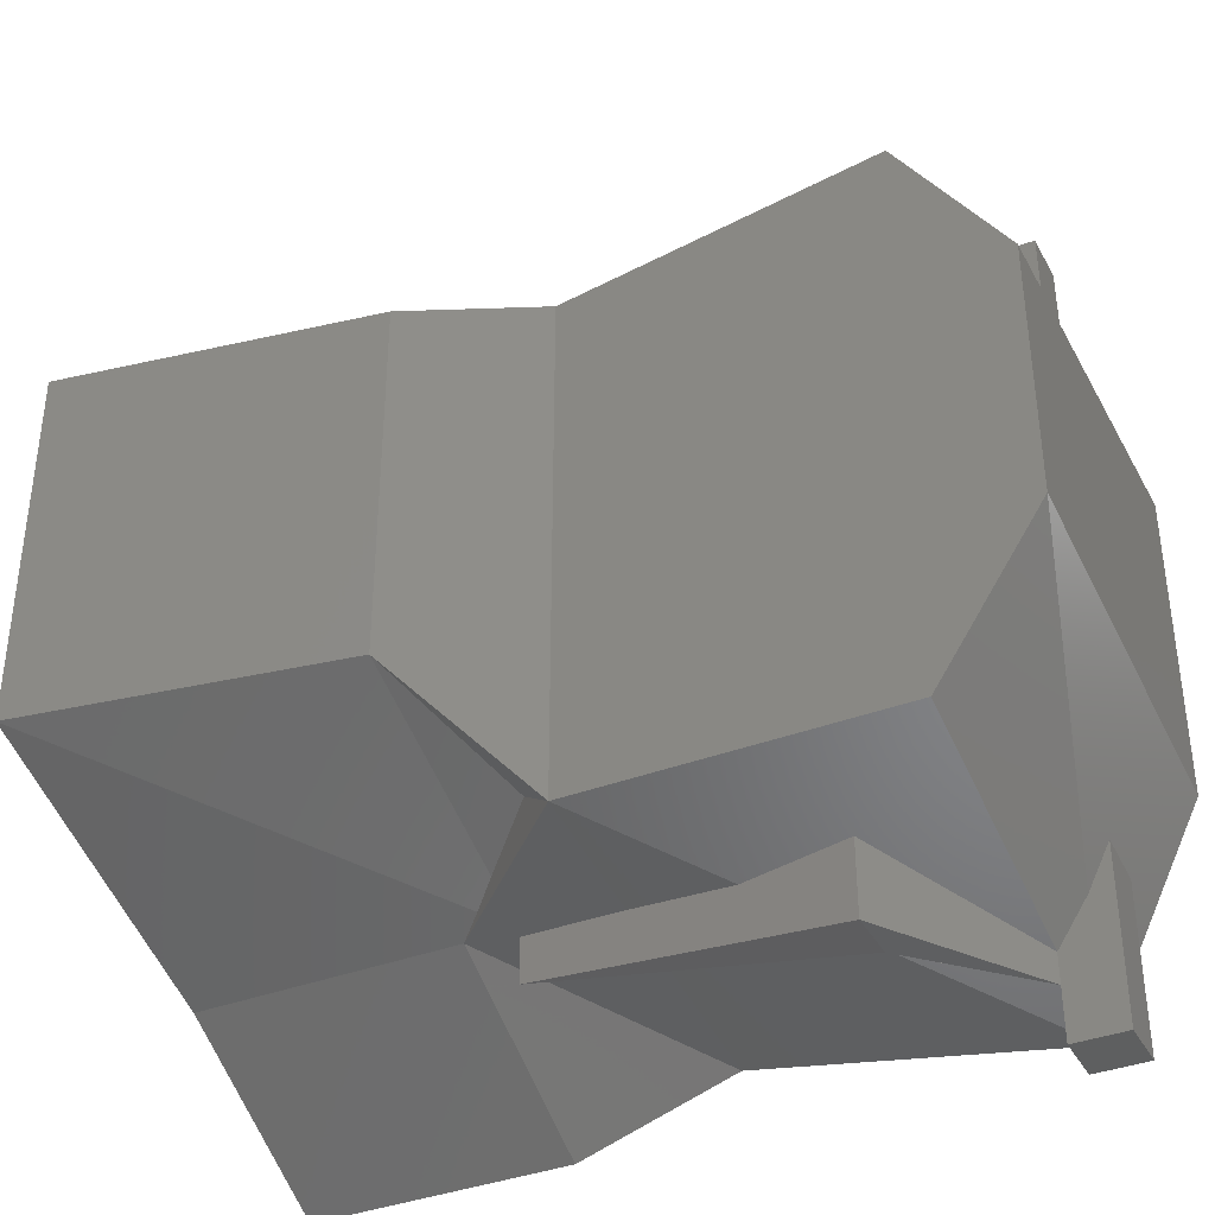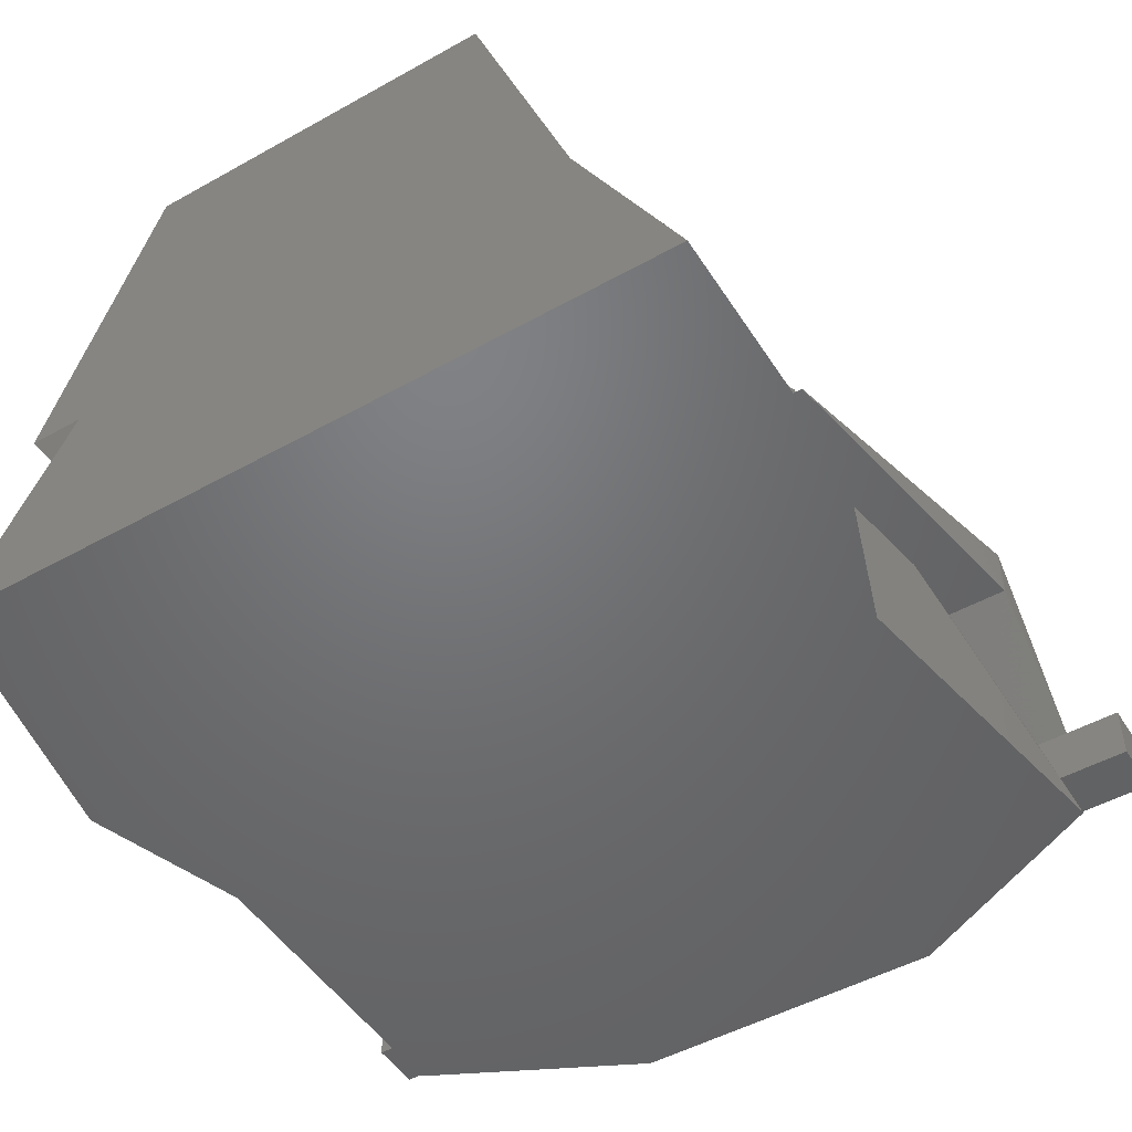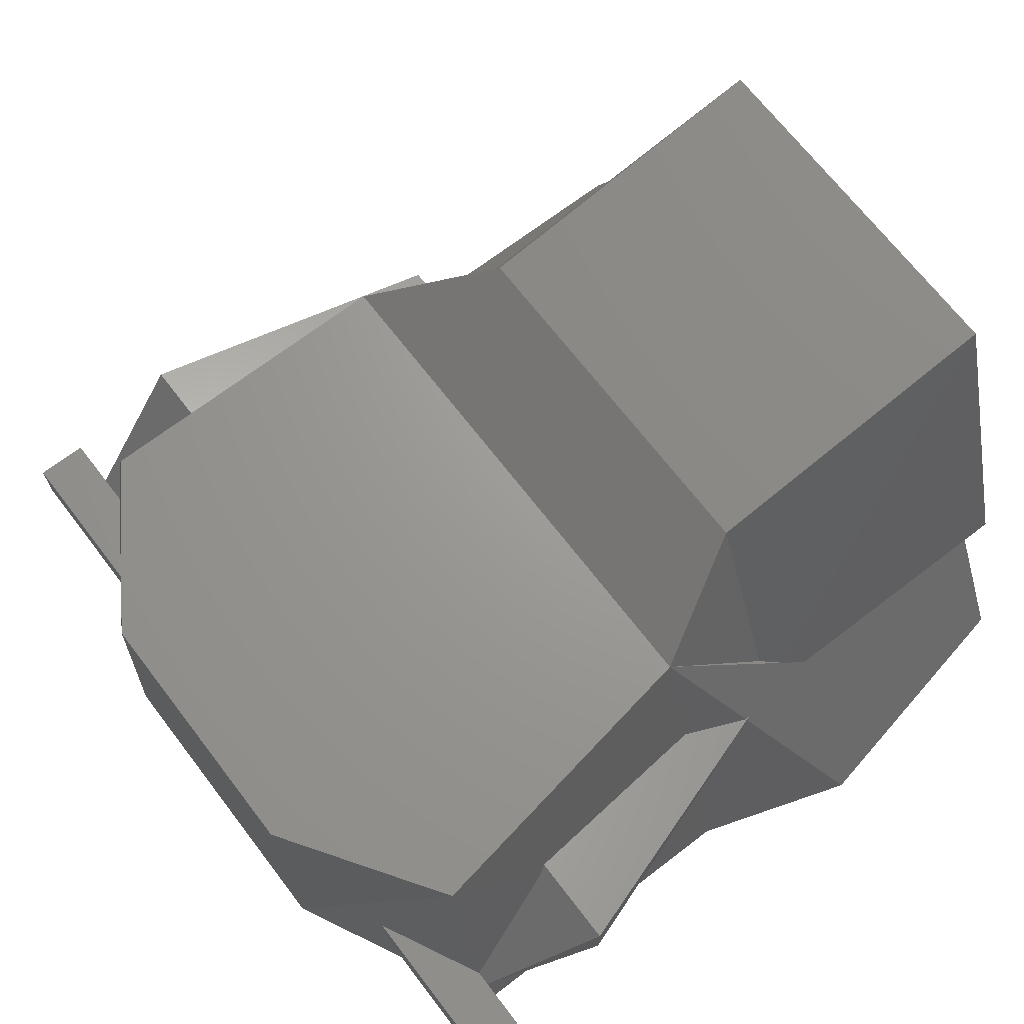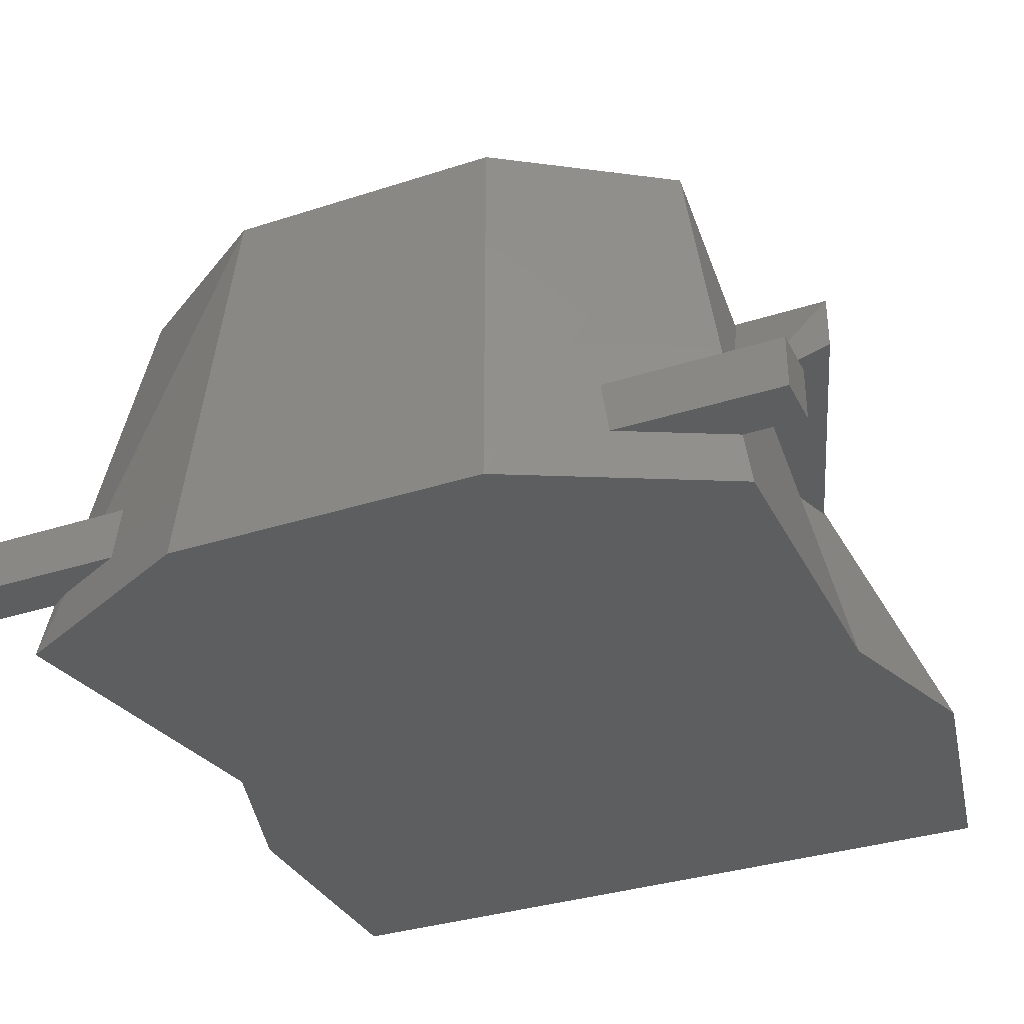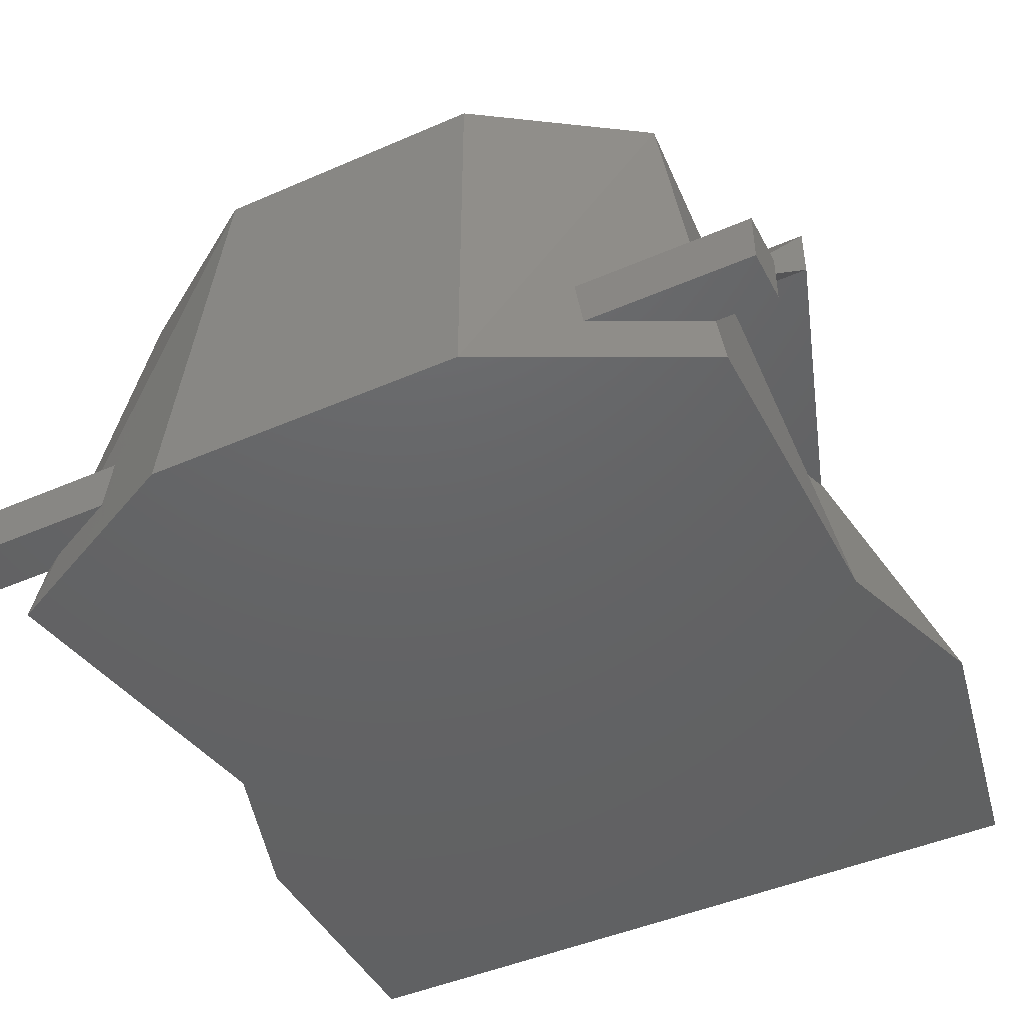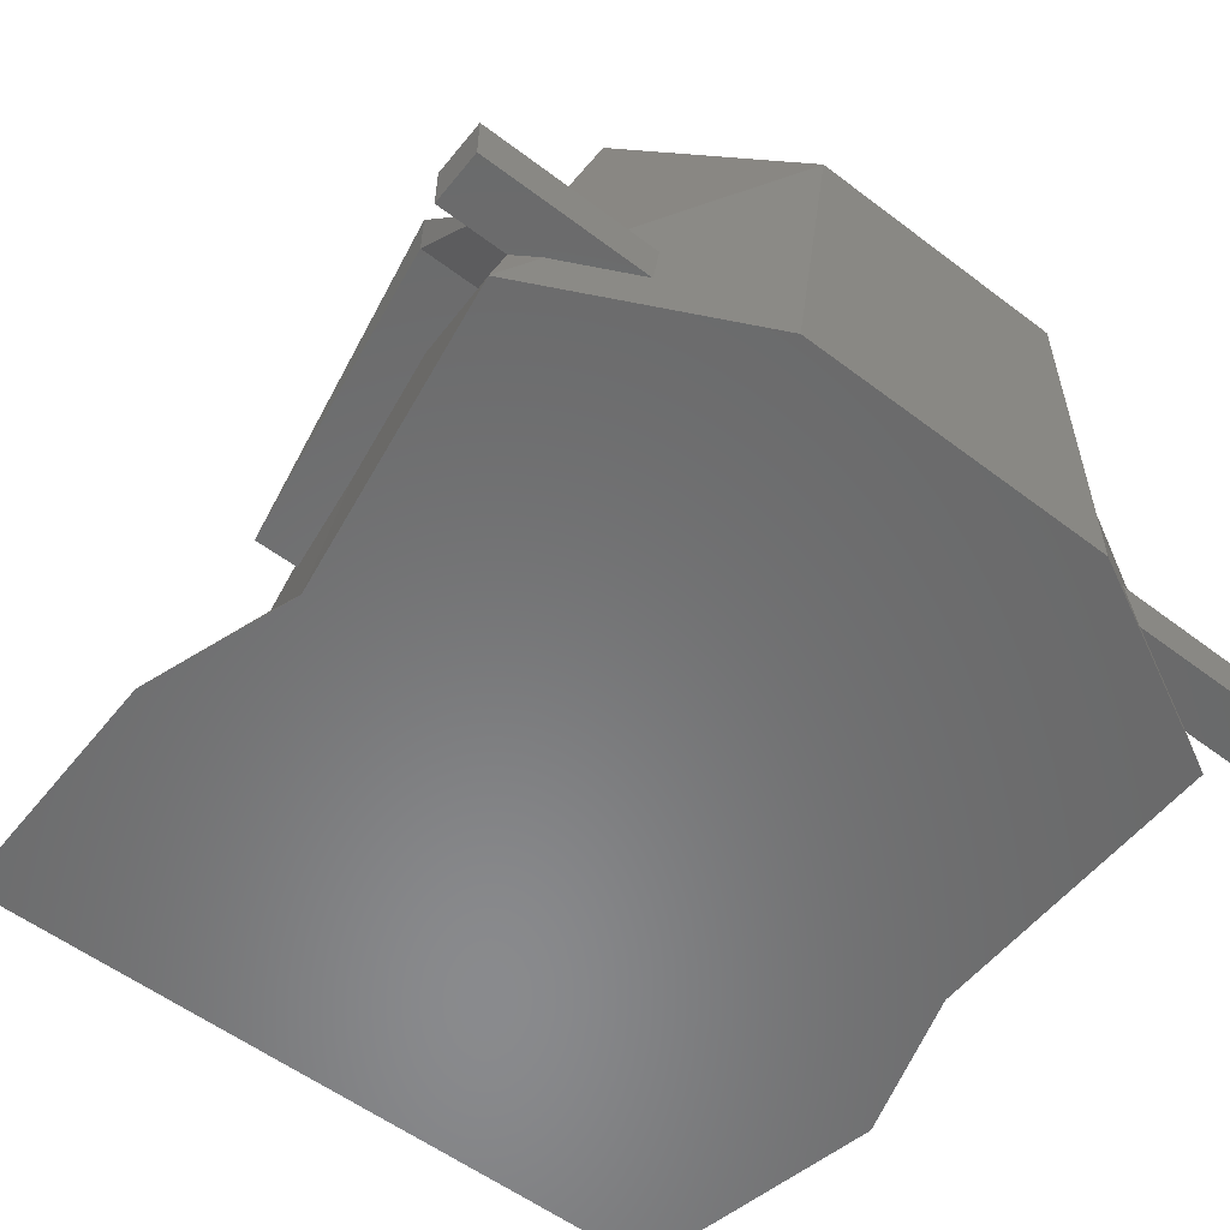
<metadata>
{"format":"stl","ext":"stl","renderer":"f3d","projection":"perspective","resolution":1024,"background":"white","views":[{"elev":-37.8,"azim":25.8,"up":"+Y"},{"elev":-49.6,"azim":-58.4,"up":"+Z"},{"elev":69.0,"azim":142.5,"up":"+Z"},{"elev":-34.0,"azim":113.7,"up":"+Z"},{"elev":-45.6,"azim":116.6,"up":"+Z"},{"elev":-56.1,"azim":51.6,"up":"+Z"}]}
</metadata>
<code>
# stl→obj: 51 verts, 104 faces
v 2.435 0.178 7.723
v 2.435 0.18 7.727
v 2.44 0.178 7.723
v 2.44 0.18 7.727
v 2.443 0.179 7.723
v 2.443 0.18 7.73
v 2.449 0.178 7.723
v 2.449 0.18 7.73
v 2.451 0.183 7.73
v 2.451 0.182 7.723
v 2.451 0.188 7.73
v 2.451 0.188 7.723
v 2.449 0.191 7.73
v 2.449 0.192 7.723
v 2.443 0.192 7.723
v 2.443 0.19 7.73
v 2.44 0.193 7.723
v 2.44 0.191 7.727
v 2.435 0.19 7.727
v 2.441 0.19 7.727
v 2.447 0.19 7.728
v 2.447 0.19 7.727
v 2.449 0.19 7.725
v 2.443 0.18 7.727
v 2.441 0.182 7.732
v 2.441 0.18 7.727
v 2.435 0.182 7.733
v 2.447 0.18 7.727
v 2.447 0.18 7.728
v 2.449 0.18 7.725
v 2.443 0.19 7.727
v 2.441 0.191 7.727
v 2.441 0.189 7.732
v 2.435 0.189 7.733
v 2.441 0.179 7.727
v 2.447 0.178 7.727
v 2.447 0.178 7.728
v 2.449 0.178 7.725
v 2.447 0.193 7.728
v 2.447 0.193 7.727
v 2.449 0.192 7.725
v 2.435 0.192 7.723
v 2.449 0.193 7.724
v 2.449 0.193 7.725
v 2.449 0.177 7.724
v 2.449 0.177 7.725
v 2.45 0.177 7.724
v 2.45 0.193 7.724
v 2.45 0.177 7.725
v 2.45 0.193 7.725
v 2.435 0.191 7.727
f 1 2 3
f 2 3 4
f 3 4 5
f 4 5 6
f 5 6 7
f 6 7 8
f 8 7 9
f 7 9 10
f 9 10 11
f 10 11 12
f 11 12 13
f 12 13 14
f 14 13 15
f 13 15 16
f 15 16 17
f 16 17 18
f 17 18 19
f 17 3 15
f 3 15 5
f 15 5 14
f 5 14 7
f 14 7 10
f 20 20 21
f 20 21 22
f 21 22 23
f 22 23 23
f 6 24 25
f 24 25 26
f 25 26 27
f 26 27 2
f 26 26 28
f 26 28 29
f 28 29 30
f 29 30 30
f 31 16 32
f 16 32 33
f 32 33 34
f 35 35 36
f 35 36 37
f 36 37 38
f 6 16 8
f 16 8 13
f 8 13 11
f 32 32 39
f 32 39 40
f 39 40 41
f 26 26 35
f 26 35 35
f 32 32 20
f 32 20 20
f 25 33 6
f 33 6 16
f 40 22 32
f 22 32 20
f 20 32 21
f 32 21 39
f 17 42 3
f 42 3 1
f 27 34 25
f 34 25 33
f 31 24 16
f 24 16 6
f 36 38 28
f 38 28 30
f 16 18 6
f 18 6 4
f 22 23 40
f 23 40 41
f 28 36 26
f 36 26 35
f 29 26 37
f 26 37 35
f 42 19 1
f 19 1 2
f 38 30 37
f 30 37 29
f 39 41 21
f 41 21 23
f 43 44 45
f 44 45 46
f 45 47 43
f 47 43 48
f 45 46 47
f 46 47 49
f 43 48 44
f 48 44 50
f 46 44 49
f 44 49 50
f 2 19 4
f 19 4 18
f 27 34 2
f 34 2 51
f 30 38 30
f 38 30 38
f 41 23 41
f 23 41 23
f 48 47 50
f 47 50 49
f 11 8 9
f 12 10 14
f 34 32 51
f 19 17 42
f 41 39 41
f 38 36 38

</code>
